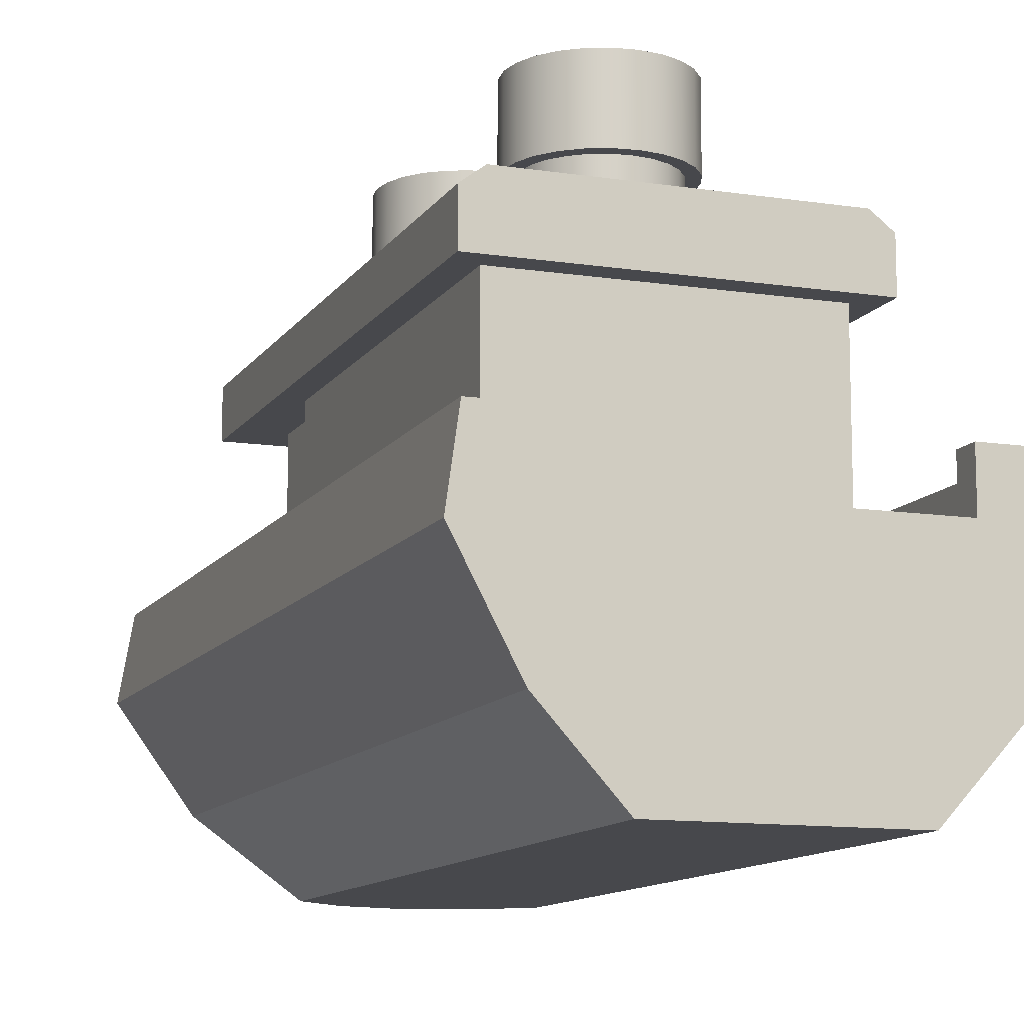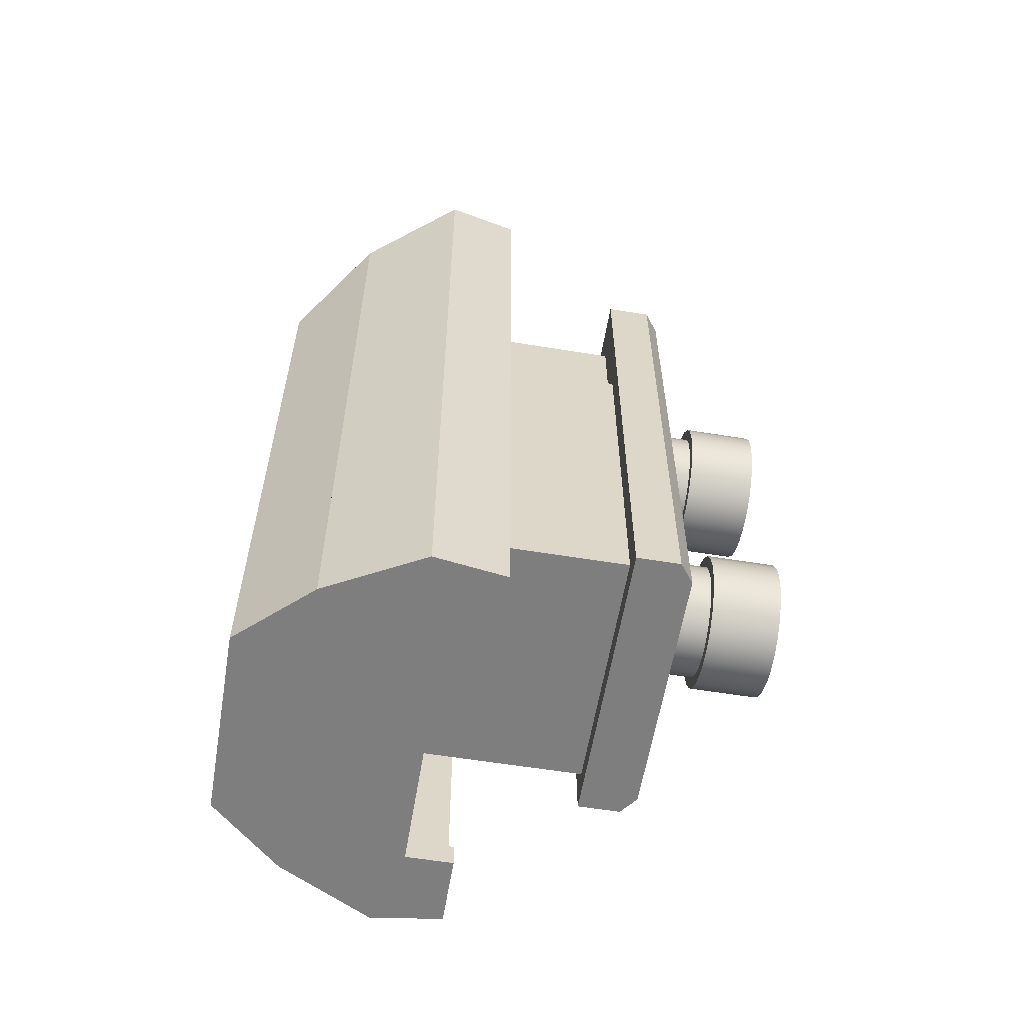
<metadata>
{"format":"obj","ext":"obj","renderer":"f3d","projection":"perspective","resolution":1024,"background":"white","views":[{"elev":-11.6,"azim":159.6,"up":"+Y"},{"elev":-59.4,"azim":80.5,"up":"+Z"}]}
</metadata>
<code>
o Mesh1_Group1_Model
v 10.9 8.373 5.965
v 10.9 8.373 16.83
v 12.77 8.373 16.83
v 12.77 8.373 5.965
v -12.77 19.97 -32.25
v -10.9 19.97 -32.25
v -10.9 2.57 -32.25
v -12.77 2.57 -32.25
v 10.9 19.97 -32.25
v 10.9 2.57 -32.25
v 12.77 19.97 -32.25
v 12.77 2.57 -32.25
v -12.77 2.57 18.7
v -12.77 8.373 18.7
v -12.77 8.373 16.83
v -12.77 2.57 16.83
v -10.9 2.57 18.7
v 10.9 2.57 18.7
v 12.77 2.57 18.7
v 12.77 8.373 18.7
v -10.9 8.373 18.7
v 12.77 2.57 16.83
v -10.9 2.57 -32.25
v 10.9 2.57 -32.25
v 10.9 19.97 -32.25
v -10.9 19.97 -32.25
v 12.77 19.97 5.965
v -15.78 -9.036 24.85
v -11.33 0.249 38.29
v -20.72 0.249 30.37
v -8.635 -9.036 30.89
v -15.78 -9.036 -48.5
v -9.471 -16 16.5
v -9.471 -16 -48.5
v 9.471 -16 -48.5
v 15.78 -9.036 -48.5
v -20.72 0.249 -48.5
v 20.72 0.249 -48.5
v 0 0.249 41.34
v 0 -9.036 33.21
v -5.181 -16 20.12
v 0 -16 21.51
v 5.181 -16 20.12
v 9.471 -16 16.5
v 15.78 -9.036 24.85
v 11.33 0.249 38.29
v 8.635 -9.036 30.89
v -5.803 25.77 7.126
v -5.605 30.38 5.624
v -5.605 25.77 5.624
v -5.803 30.38 7.126
v -5.605 25.77 8.628
v -5.605 30.38 8.628
v -5.026 25.77 10.03
v -5.026 30.38 10.03
v -4.103 25.77 11.23
v -4.103 30.38 11.23
v -2.902 30.38 12.15
v -2.902 25.77 12.15
v -1.502 30.38 12.73
v -1.502 25.77 12.73
v 0 30.38 12.93
v 0 25.77 12.93
v 1.502 30.38 12.73
v 1.502 25.77 12.73
v 2.902 30.38 12.15
v 2.902 25.77 12.15
v 4.103 30.38 11.23
v 4.103 25.77 11.23
v 5.026 25.77 10.03
v 5.026 30.38 10.03
v 5.605 25.77 8.628
v 5.605 30.38 8.628
v 5.803 25.77 7.126
v 5.803 30.38 7.126
v 5.605 25.77 5.624
v 5.605 30.38 5.624
v 5.026 25.77 4.224
v 5.026 30.38 4.224
v 4.103 25.77 3.022
v 4.103 30.38 3.022
v 2.902 30.38 2.1
v 2.902 25.77 2.1
v 1.502 30.38 1.52
v 1.502 25.77 1.52
v 0 30.38 1.323
v 0 25.77 1.323
v -1.502 30.38 1.52
v -1.502 25.77 1.52
v -2.902 30.38 2.1
v -2.902 25.77 2.1
v -4.103 30.38 3.022
v -4.103 25.77 3.022
v -5.026 25.77 4.224
v -5.026 30.38 4.224
v -4.475 37.34 5.927
v -4.012 32.7 4.809
v -4.012 37.34 4.809
v -4.475 32.7 5.927
v -4.633 37.34 7.126
v -4.633 32.7 7.126
v -4.475 37.34 8.325
v -4.475 32.7 8.325
v -4.012 37.34 9.442
v -4.012 32.7 9.442
v -3.276 37.34 10.4
v -3.276 32.7 10.4
v -2.316 32.7 11.14
v -2.316 37.34 11.14
v -3.276 32.7 3.85
v -2.316 37.34 3.114
v -3.276 37.34 3.85
v -2.316 32.7 3.114
v -1.199 32.7 11.6
v -1.199 37.34 11.6
v 0 32.7 11.76
v 0 37.34 11.76
v 1.199 32.7 11.6
v 1.199 37.34 11.6
v 2.316 32.7 11.14
v 2.316 37.34 11.14
v 3.276 32.7 10.4
v 3.276 37.34 10.4
v 4.012 37.34 9.442
v 4.012 32.7 9.442
v 4.475 37.34 8.325
v 4.475 32.7 8.325
v 4.633 37.34 7.126
v 4.633 32.7 7.126
v 4.475 37.34 5.927
v 4.475 32.7 5.927
v 4.012 37.34 4.809
v 4.012 32.7 4.809
v 3.276 37.34 3.85
v 3.276 32.7 3.85
v 2.316 32.7 3.114
v 2.316 37.34 3.114
v 1.199 32.7 2.651
v 1.199 37.34 2.651
v 0 32.7 2.493
v 0 37.34 2.493
v -1.199 32.7 2.651
v -1.199 37.34 2.651
v -5.605 25.77 -19.17
v -5.803 30.38 -20.67
v -5.803 25.77 -20.67
v -5.605 30.38 -19.17
v -5.026 25.77 -17.77
v -5.026 30.38 -17.77
v -4.103 25.77 -16.57
v -4.103 30.38 -16.57
v -2.902 30.38 -15.65
v -2.902 25.77 -15.65
v -1.502 30.38 -15.07
v -1.502 25.77 -15.07
v 0 30.38 -14.87
v 0 25.77 -14.87
v 1.502 30.38 -15.07
v 1.502 25.77 -15.07
v 2.902 30.38 -15.65
v 2.902 25.77 -15.65
v 4.103 30.38 -16.57
v 4.103 25.77 -16.57
v 5.026 25.77 -17.77
v 5.026 30.38 -17.77
v 5.605 25.77 -19.17
v 5.605 30.38 -19.17
v 5.803 25.77 -20.67
v 5.803 30.38 -20.67
v 5.605 25.77 -22.17
v 5.605 30.38 -22.17
v 5.026 25.77 -23.57
v 5.026 30.38 -23.57
v 4.103 25.77 -24.78
v 4.103 30.38 -24.78
v 2.902 30.38 -25.7
v 2.902 25.77 -25.7
v 1.502 30.38 -26.28
v 1.502 25.77 -26.28
v 0 30.38 -26.47
v 0 25.77 -26.47
v -1.502 30.38 -26.28
v -1.502 25.77 -26.28
v -2.902 30.38 -25.7
v -2.902 25.77 -25.7
v -4.103 30.38 -24.78
v -4.103 25.77 -24.78
v -5.026 25.77 -23.57
v -5.026 30.38 -23.57
v -5.605 25.77 -22.17
v -5.605 30.38 -22.17
v -4.633 37.34 -20.67
v -4.475 32.7 -21.87
v -4.475 37.34 -21.87
v -4.633 32.7 -20.67
v -4.475 37.34 -19.47
v -4.475 32.7 -19.47
v -4.012 37.34 -18.36
v -4.012 32.7 -18.36
v -3.276 37.34 -17.4
v -3.276 32.7 -17.4
v -2.316 32.7 -16.66
v -2.316 37.34 -16.66
v -4.012 32.7 -22.99
v -4.012 37.34 -22.99
v -3.276 32.7 -23.95
v -2.316 32.7 -24.68
v -1.199 32.7 -16.2
v -1.199 37.34 -16.2
v 0 32.7 -16.04
v 0 37.34 -16.04
v 1.199 32.7 -16.2
v 1.199 37.34 -16.2
v 2.316 32.7 -16.66
v 2.316 37.34 -16.66
v 3.276 32.7 -17.4
v 3.276 37.34 -17.4
v 4.012 37.34 -18.36
v 4.012 32.7 -18.36
v 4.475 37.34 -19.47
v 4.475 32.7 -19.47
v 4.633 37.34 -20.67
v 4.633 32.7 -20.67
v 4.475 37.34 -21.87
v 4.475 32.7 -21.87
v 4.012 37.34 -22.99
v 4.012 32.7 -22.99
v 3.276 37.34 -23.95
v 3.276 32.7 -23.95
v 2.316 32.7 -24.68
v 2.316 37.34 -24.68
v 1.199 32.7 -25.15
v 1.199 37.34 -25.15
v 0 32.7 -25.3
v 0 37.34 -25.3
v -1.199 32.7 -25.15
v -1.199 37.34 -25.15
v -2.316 37.34 -24.68
v -3.276 37.34 -23.95
v 20.72 0.249 30.37
v -12.77 8.373 5.965
v -12.77 19.97 5.965
v -12.65 2.57 -48.5
v -19.73 7.213 -48.5
v -19.73 7.213 29.26
v 19.73 7.213 29.26
v 19.73 7.213 -48.5
v 12.65 2.57 -48.5
v 12.65 2.57 -46.18
v -12.65 2.57 -46.18
v -17.41 2.57 -46.18
v -17.41 2.57 28.19
v -9.692 2.57 34.7
v -17.41 7.213 28.19
v -9.692 7.213 34.7
v -10.79 7.213 36.81
v -17.41 7.213 -46.18
v -12.65 7.213 -48.5
v -12.65 7.213 -46.18
v 0 7.213 39.71
v 10.79 7.213 36.81
v 0 7.213 37.31
v 0 2.57 37.31
v -10.9 19.97 5.965
v -10.9 8.373 5.965
v -10.9 19.97 16.83
v -15.09 19.97 21.02
v 15.09 19.97 21.02
v 10.9 19.97 16.83
v 10.9 19.97 5.965
v -15.09 19.97 -34.57
v 15.09 19.97 -34.57
v -15.09 24.32 -34.57
v 15.09 24.32 -34.57
v -13.2 25.77 -34.57
v -13.2 25.77 21.02
v -15.09 24.32 21.02
v 15.09 24.32 21.02
v 13.2 25.77 -34.57
v 13.2 25.77 21.02
v -4.931 30.38 2.195
v -6.04 30.38 3.639
v -6.04 30.38 10.61
v -6.736 30.38 8.931
v -6.736 30.38 5.321
v -6.974 30.38 7.126
v -6.974 37.34 7.126
v -6.736 37.34 8.931
v -6.04 37.34 10.61
v -4.931 30.38 12.06
v -4.931 37.34 12.06
v -3.487 37.34 13.17
v -3.487 30.38 13.17
v -1.805 30.38 13.86
v 0 30.38 14.1
v 1.805 30.38 13.86
v 3.487 30.38 13.17
v 4.931 30.38 12.06
v 6.04 30.38 10.61
v 6.04 30.38 3.639
v 4.931 30.38 2.195
v 3.487 30.38 1.086
v 1.805 30.38 0.3896
v 0 30.38 0.1518
v -1.805 30.38 0.3896
v -3.487 30.38 1.086
v -4.931 37.34 2.195
v -3.487 37.34 1.086
v -6.04 37.34 3.639
v -6.736 37.34 5.321
v -1.805 37.34 13.86
v 0 37.34 14.1
v 1.805 37.34 13.86
v 3.487 37.34 13.17
v 4.931 37.34 12.06
v 6.04 37.34 10.61
v 6.736 30.38 8.931
v 6.736 37.34 8.931
v 6.974 30.38 7.126
v 6.974 37.34 7.126
v 6.736 30.38 5.321
v 6.736 37.34 5.321
v 6.04 37.34 3.639
v 4.931 37.34 2.195
v 3.487 37.34 1.086
v 1.805 37.34 0.3896
v 0 37.34 0.1518
v -1.805 37.34 0.3896
v -6.04 30.38 -24.16
v -6.04 30.38 -17.18
v -6.736 30.38 -18.87
v -6.736 30.38 -22.48
v -6.974 30.38 -20.67
v -6.974 37.34 -20.67
v -6.736 37.34 -18.87
v -6.04 37.34 -17.18
v -4.931 30.38 -15.74
v -4.931 37.34 -15.74
v -3.487 37.34 -14.63
v -3.487 30.38 -14.63
v -1.805 30.38 -13.94
v 0 30.38 -13.7
v 1.805 30.38 -13.94
v 3.487 30.38 -14.63
v 4.931 30.38 -15.74
v 6.04 30.38 -17.18
v 6.04 30.38 -24.16
v 4.931 30.38 -25.6
v 3.487 30.38 -26.71
v 1.805 30.38 -27.41
v 0 30.38 -27.65
v -1.805 30.38 -27.41
v -3.487 30.38 -26.71
v -4.931 30.38 -25.6
v -4.931 37.34 -25.6
v -6.04 37.34 -24.16
v -6.736 37.34 -22.48
v -1.805 37.34 -13.94
v 0 37.34 -13.7
v 1.805 37.34 -13.94
v 3.487 37.34 -14.63
v 4.931 37.34 -15.74
v 6.04 37.34 -17.18
v 6.736 30.38 -18.87
v 6.736 37.34 -18.87
v 6.974 30.38 -20.67
v 6.974 37.34 -20.67
v 6.736 30.38 -22.48
v 6.736 37.34 -22.48
v 6.04 37.34 -24.16
v 4.931 37.34 -25.6
v 3.487 37.34 -26.71
v 1.805 37.34 -27.41
v 0 37.34 -27.65
v -1.805 37.34 -27.41
v -3.487 37.34 -26.71
v 17.41 2.57 28.19
v 9.692 2.57 34.7
v 9.692 7.213 34.7
v 17.41 7.213 28.19
v 17.41 7.213 -46.18
v 12.65 7.213 -48.5
v 12.65 7.213 -46.18
v 17.41 2.57 -46.18
v -10.9 8.373 16.83
v -10.9 8.373 5.965
v -10.9 8.373 16.83
v 10.9 8.373 5.965
v 10.9 8.373 16.83
v 10.9 19.97 16.83
v 10.9 19.97 5.965
v 10.9 19.97 16.83
v 10.9 8.373 16.83
v -10.9 19.97 16.83
v -10.9 19.97 5.965
f 1 2 3 4
f 5 6 7 8
f 7 6 9 10
f 11 12 10 9
f 13 14 15 16
f 17 18 19 20 21
f 21 14 13 17
f 14 21 15
f 20 19 22 3
f 23 24 25 26
f 12 4 3 22
f 12 11 27 4
f 28 29 30
f 29 28 31
f 32 33 28
f 33 32 34
f 32 35 34
f 35 32 36
f 37 36 32
f 36 37 38
f 31 39 29
f 39 31 40
f 41 40 31
f 40 41 42
f 41 35 42
f 33 35 41
f 35 33 34
f 31 33 41
f 33 31 28
f 42 35 43
f 43 35 44
f 36 44 35
f 44 36 45
f 46 40 47
f 40 46 39
f 48 49 50
f 49 48 51
f 52 51 48
f 51 52 53
f 54 53 52
f 53 54 55
f 56 55 54
f 55 56 57
f 56 58 57
f 58 56 59
f 59 60 58
f 60 59 61
f 61 62 60
f 62 61 63
f 63 64 62
f 64 63 65
f 65 66 64
f 66 65 67
f 67 68 66
f 68 67 69
f 70 68 69
f 68 70 71
f 72 71 70
f 71 72 73
f 74 73 72
f 73 74 75
f 76 75 74
f 75 76 77
f 78 77 76
f 77 78 79
f 80 79 78
f 79 80 81
f 80 82 81
f 82 80 83
f 83 84 82
f 84 83 85
f 85 86 84
f 86 85 87
f 87 88 86
f 88 87 89
f 89 90 88
f 90 89 91
f 91 92 90
f 92 91 93
f 94 92 93
f 92 94 95
f 50 95 94
f 95 50 49
f 96 97 98
f 97 96 99
f 100 99 96
f 99 100 101
f 102 101 100
f 101 102 103
f 104 103 102
f 103 104 105
f 106 105 104
f 105 106 107
f 106 108 107
f 108 106 109
f 110 111 112
f 111 110 113
f 110 107 113
f 97 107 110
f 97 105 107
f 99 105 97
f 99 103 105
f 103 99 101
f 110 98 97
f 98 110 112
f 113 107 108
f 113 108 114
f 109 114 108
f 114 109 115
f 115 116 114
f 116 115 117
f 117 118 116
f 118 117 119
f 119 120 118
f 120 119 121
f 121 122 120
f 122 121 123
f 124 122 123
f 122 124 125
f 126 125 124
f 125 126 127
f 128 127 126
f 127 128 129
f 130 129 128
f 129 130 131
f 132 131 130
f 131 132 133
f 134 133 132
f 133 134 135
f 134 136 135
f 136 134 137
f 137 138 136
f 138 137 139
f 139 140 138
f 140 139 141
f 141 142 140
f 142 141 143
f 143 113 142
f 113 143 111
f 113 114 142
f 142 114 140
f 140 114 116
f 140 116 118
f 140 118 138
f 138 118 120
f 138 120 136
f 136 120 122
f 136 122 135
f 135 122 125
f 135 125 133
f 133 125 127
f 133 127 131
f 131 127 129
f 144 145 146
f 145 144 147
f 148 147 144
f 147 148 149
f 150 149 148
f 149 150 151
f 150 152 151
f 152 150 153
f 153 154 152
f 154 153 155
f 155 156 154
f 156 155 157
f 157 158 156
f 158 157 159
f 159 160 158
f 160 159 161
f 161 162 160
f 162 161 163
f 164 162 163
f 162 164 165
f 166 165 164
f 165 166 167
f 168 167 166
f 167 168 169
f 170 169 168
f 169 170 171
f 172 171 170
f 171 172 173
f 174 173 172
f 173 174 175
f 174 176 175
f 176 174 177
f 177 178 176
f 178 177 179
f 179 180 178
f 180 179 181
f 181 182 180
f 182 181 183
f 183 184 182
f 184 183 185
f 185 186 184
f 186 185 187
f 188 186 187
f 186 188 189
f 190 189 188
f 189 190 191
f 146 191 190
f 191 146 145
f 192 193 194
f 193 192 195
f 196 195 192
f 195 196 197
f 198 197 196
f 197 198 199
f 200 199 198
f 199 200 201
f 200 202 201
f 202 200 203
f 194 204 205
f 204 194 193
f 193 199 204
f 193 197 199
f 197 193 195
f 204 199 201
f 204 201 206
f 206 201 207
f 207 201 202
f 207 202 208
f 203 208 202
f 208 203 209
f 209 210 208
f 210 209 211
f 211 212 210
f 212 211 213
f 213 214 212
f 214 213 215
f 215 216 214
f 216 215 217
f 218 216 217
f 216 218 219
f 220 219 218
f 219 220 221
f 222 221 220
f 221 222 223
f 224 223 222
f 223 224 225
f 226 225 224
f 225 226 227
f 228 227 226
f 227 228 229
f 228 230 229
f 230 228 231
f 231 232 230
f 232 231 233
f 233 234 232
f 234 233 235
f 235 236 234
f 236 235 237
f 237 207 236
f 207 237 238
f 238 206 207
f 206 238 239
f 205 206 239
f 206 205 204
f 207 208 236
f 236 208 210
f 236 210 234
f 234 210 212
f 234 212 232
f 232 212 214
f 232 214 230
f 230 214 216
f 230 216 229
f 229 216 227
f 227 216 219
f 227 219 221
f 227 221 225
f 225 221 223
f 46 45 240
f 45 46 47
f 47 44 45
f 44 47 43
f 47 42 43
f 42 47 40
f 45 38 240
f 38 45 36
f 37 28 30
f 28 37 32
f 18 22 12 10 7 8 16 17
f 5 8 241 242
f 28 36 31
f 36 28 32
f 37 243 38
f 243 37 244
f 37 245 244
f 245 37 30
f 38 30 37
f 30 38 29
f 29 38 39
f 39 38 46
f 46 38 240
f 38 246 240
f 246 38 247
f 38 248 247
f 248 38 243
f 248 243 249
f 243 12 249
f 250 12 243
f 250 8 12
f 251 8 250
f 8 251 13
f 252 13 251
f 13 252 253
f 254 253 252
f 253 254 255
f 254 256 255
f 254 245 256
f 245 254 244
f 257 244 254
f 244 257 258
f 258 257 259
f 251 259 257
f 259 251 250
f 243 259 250
f 259 243 258
f 243 244 258
f 254 251 257
f 251 254 252
f 30 256 245
f 256 30 29
f 29 260 256
f 260 29 39
f 47 36 45
f 40 36 47
f 31 36 40
f 261 39 46
f 39 261 260
f 262 260 261
f 255 260 262
f 255 256 260
f 263 255 262
f 255 263 253
f 19 253 263
f 17 13 253 19 18
f 6 264 265 23
f 266 242 264
f 266 267 242
f 267 266 268
f 268 266 269
f 269 266 264
f 270 269 264
f 11 270 264
f 5 11 264
f 264 5 242
f 242 267 5
f 271 5 267
f 5 271 272
f 273 272 271
f 272 273 274
f 274 273 275
f 273 276 275
f 276 273 277
f 273 267 277
f 267 273 271
f 267 278 277
f 278 267 268
f 272 278 268
f 278 272 274
f 279 278 274
f 278 279 280
f 279 168 280
f 279 170 168
f 279 172 170
f 279 174 172
f 279 177 174
f 279 179 177
f 279 181 179
f 279 183 181
f 279 185 183
f 275 185 279
f 185 275 187
f 187 275 188
f 188 275 190
f 190 275 146
f 146 275 48
f 275 52 48
f 276 52 275
f 52 276 54
f 54 276 56
f 56 276 59
f 59 276 280
f 277 280 276
f 277 278 280
f 59 280 61
f 61 280 63
f 63 280 65
f 65 280 67
f 67 280 69
f 69 280 70
f 70 280 72
f 72 280 74
f 74 280 168
f 166 74 168
f 166 76 74
f 164 76 166
f 164 78 76
f 163 78 164
f 163 80 78
f 161 80 163
f 161 83 80
f 159 83 161
f 159 85 83
f 157 85 159
f 157 87 85
f 155 87 157
f 155 89 87
f 153 89 155
f 153 91 89
f 150 91 153
f 150 93 91
f 148 93 150
f 148 94 93
f 144 94 148
f 144 50 94
f 146 50 144
f 50 146 48
f 49 281 95
f 49 282 281
f 51 282 49
f 283 282 51
f 284 282 283
f 284 285 282
f 285 284 286
f 284 287 286
f 287 284 288
f 283 288 284
f 288 283 289
f 290 289 283
f 289 290 291
f 290 292 291
f 292 290 293
f 290 57 293
f 290 55 57
f 290 53 55
f 283 53 290
f 53 283 51
f 293 57 58
f 293 58 294
f 294 58 60
f 294 60 295
f 295 60 62
f 295 62 64
f 295 64 296
f 296 64 66
f 296 66 297
f 297 66 68
f 297 68 298
f 298 68 71
f 298 71 299
f 299 71 73
f 299 73 75
f 299 75 300
f 77 300 75
f 79 300 77
f 79 301 300
f 81 301 79
f 81 302 301
f 82 302 81
f 82 303 302
f 84 303 82
f 86 303 84
f 86 304 303
f 88 304 86
f 88 305 304
f 90 305 88
f 90 306 305
f 92 306 90
f 92 281 306
f 95 281 92
f 307 306 281
f 306 307 308
f 307 96 308
f 307 100 96
f 307 291 100
f 309 291 307
f 309 289 291
f 310 289 309
f 310 288 289
f 288 310 287
f 310 286 287
f 286 310 285
f 309 285 310
f 285 309 282
f 307 282 309
f 282 307 281
f 291 102 100
f 102 291 292
f 102 292 104
f 104 292 106
f 106 292 311
f 293 311 292
f 311 293 294
f 294 312 311
f 312 294 295
f 295 313 312
f 313 295 296
f 296 314 313
f 314 296 297
f 297 315 314
f 315 297 298
f 299 315 298
f 315 299 316
f 317 316 299
f 316 317 318
f 319 318 317
f 318 319 320
f 321 320 319
f 320 321 322
f 300 322 321
f 322 300 323
f 301 323 300
f 323 301 324
f 301 325 324
f 325 301 302
f 302 326 325
f 326 302 303
f 303 327 326
f 327 303 304
f 304 328 327
f 328 304 305
f 305 308 328
f 308 305 306
f 308 112 328
f 308 98 112
f 308 96 98
f 106 311 109
f 109 311 115
f 115 311 312
f 115 312 117
f 117 312 313
f 117 313 119
f 119 313 121
f 121 313 314
f 121 314 123
f 123 314 124
f 124 314 315
f 124 315 126
f 126 315 128
f 324 128 315
f 324 130 128
f 324 132 130
f 325 132 324
f 325 134 132
f 325 137 134
f 326 137 325
f 326 139 137
f 327 139 326
f 327 141 139
f 327 143 141
f 328 143 327
f 328 111 143
f 328 112 111
f 324 315 316
f 324 316 323
f 323 316 318
f 323 318 322
f 322 318 320
f 299 300 321
f 299 321 317
f 317 321 319
f 145 329 191
f 330 329 145
f 331 329 330
f 331 332 329
f 332 331 333
f 331 334 333
f 334 331 335
f 330 335 331
f 335 330 336
f 337 336 330
f 336 337 338
f 337 339 338
f 339 337 340
f 337 151 340
f 337 149 151
f 337 147 149
f 330 147 337
f 147 330 145
f 340 151 152
f 340 152 341
f 341 152 154
f 341 154 342
f 342 154 156
f 342 156 158
f 342 158 343
f 343 158 160
f 343 160 344
f 344 160 162
f 344 162 345
f 345 162 165
f 345 165 346
f 346 165 167
f 346 167 169
f 346 169 347
f 171 347 169
f 173 347 171
f 173 348 347
f 175 348 173
f 175 349 348
f 176 349 175
f 176 350 349
f 178 350 176
f 180 350 178
f 180 351 350
f 182 351 180
f 182 352 351
f 184 352 182
f 184 353 352
f 186 353 184
f 186 354 353
f 189 354 186
f 191 354 189
f 191 329 354
f 329 355 354
f 355 329 356
f 332 356 329
f 356 332 357
f 333 357 332
f 357 333 334
f 335 357 334
f 357 335 336
f 357 336 356
f 356 336 338
f 356 338 355
f 355 338 192
f 192 338 196
f 196 338 339
f 196 339 198
f 198 339 200
f 200 339 358
f 340 358 339
f 358 340 341
f 341 359 358
f 359 341 342
f 342 360 359
f 360 342 343
f 343 361 360
f 361 343 344
f 344 362 361
f 362 344 345
f 346 362 345
f 362 346 363
f 364 363 346
f 363 364 365
f 366 365 364
f 365 366 367
f 368 367 366
f 367 368 369
f 347 369 368
f 369 347 370
f 348 370 347
f 370 348 371
f 348 372 371
f 372 348 349
f 349 373 372
f 373 349 350
f 350 374 373
f 374 350 351
f 351 375 374
f 375 351 352
f 352 376 375
f 376 352 353
f 353 355 376
f 355 353 354
f 355 194 376
f 194 355 192
f 200 358 203
f 203 358 209
f 209 358 359
f 209 359 211
f 211 359 360
f 211 360 213
f 213 360 215
f 215 360 361
f 215 361 217
f 217 361 218
f 218 361 362
f 218 362 220
f 220 362 222
f 371 222 362
f 371 224 222
f 371 226 224
f 372 226 371
f 372 228 226
f 372 231 228
f 373 231 372
f 373 233 231
f 374 233 373
f 374 235 233
f 374 237 235
f 375 237 374
f 375 238 237
f 375 239 238
f 376 239 375
f 376 205 239
f 376 194 205
f 371 362 363
f 371 363 370
f 370 363 365
f 370 365 369
f 369 365 367
f 346 347 368
f 346 368 364
f 364 368 366
f 274 275 279
f 268 27 272
f 268 269 27
f 27 269 270
f 8 13 17 7
f 19 377 12
f 19 378 377
f 19 263 378
f 262 378 263
f 378 262 379
f 262 261 379
f 379 261 380
f 380 261 246
f 46 246 261
f 246 46 240
f 380 246 381
f 247 381 246
f 382 381 247
f 381 382 383
f 382 249 383
f 249 382 248
f 247 248 382
f 249 381 383
f 381 249 384
f 249 12 384
f 384 12 377
f 377 381 384
f 381 377 380
f 378 380 377
f 380 378 379
f 7 265 385 17
f 11 27 270 9
f 5 272 11
f 11 272 27
f 11 270 27
f 242 5 6 264
f 19 12 10 18
f 1 24 10 18
f 1 270 9 24
f 241 242 264 386
f 241 15 387
f 386 241 387
f 264 241 386
f 241 264 242
f 270 388 389 390
f 15 21 20 3
f 241 8 16 15
f 388 27 270
f 27 388 4
f 27 4 388 270
f 3 22 16 15
f 391 392 2 1
f 1 18 2
f 269 387 393
f 387 269 266
f 264 387 266
f 387 264 386
f 390 389 385
f 385 394 390
f 395 394 385
f 385 265 395

</code>
